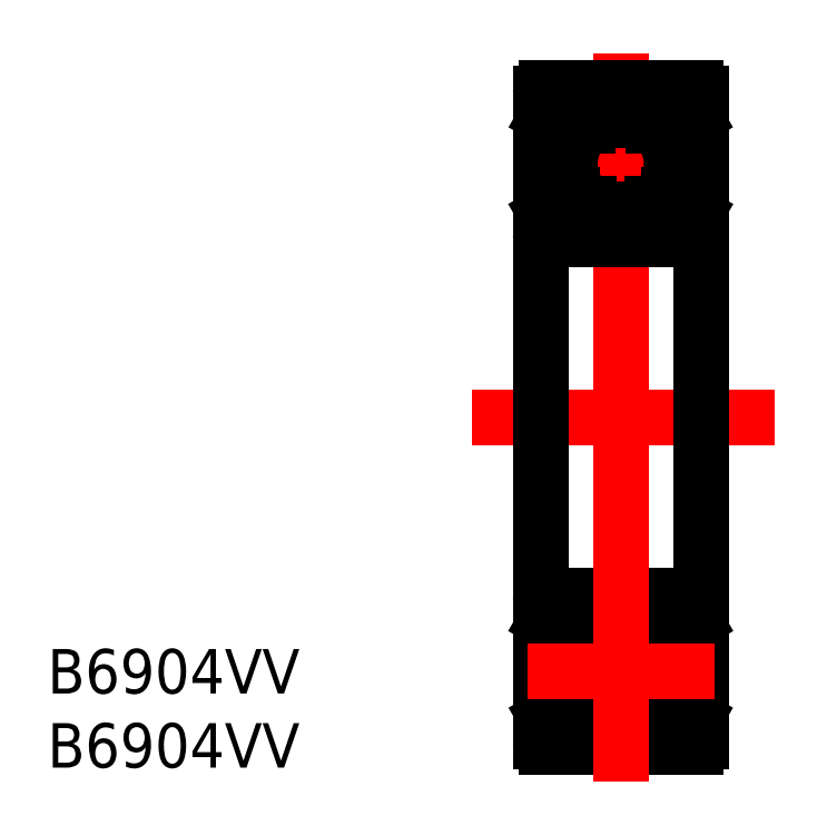
<metadata>
{"format":"dxf","ext":"dxf","renderer":"ezdxf+matplotlib","layout":"modelspace","background":"white","min_lineweight":24,"dpi":150}
</metadata>
<code>
0
SECTION
2
ENTITIES
0
LINE
8
CENTER
10
751.6
20
640.4
30
0
11
762.1
21
640.4
31
0
0
LINE
8
CENTER
10
756.8
20
646.7
30
0
11
756.8
21
626.2
31
0
0
TEXT
8
0
10
724.6
20
610.7
30
0
40
2.5
1
B6904VV
0
TEXT
8
0
10
724.6
20
606.5
30
0
40
2.5
1
B6904VV
0
LINE
8
CENTER
10
748.5
20
626.2
30
0
11
765.5
21
626.2
31
0
0
LINE
8
0
10
752.3
20
644.4
30
0
11
752.3
21
626.2
31
0
0
LINE
8
0
10
761.3
20
644.4
30
0
11
761.3
21
626.2
31
0
0
LINE
8
0
10
761
20
636.2
30
0
11
752.6
21
636.2
31
0
0
ARC
8
0
10
761
20
636.5
30
0
40
0.3
50
270
51
0
0
ARC
8
0
10
752.6
20
636.5
30
0
40
0.3
50
180
51
270
0
LINE
8
0
10
759.4
20
643.3
30
0
11
759.8
21
643.7
31
0
0
LINE
8
0
10
759.8
20
643.7
30
0
11
760.7
21
643.6
31
0
0
LINE
8
0
10
761
20
643.1
30
0
11
760.7
21
643.6
31
0
0
LINE
8
0
10
759
20
642.6
30
0
11
758.7
21
642.6
31
0
0
LINE
8
0
10
759
20
642.6
30
0
11
758.7
21
642.6
31
0
0
LINE
8
0
10
759.4
20
643.3
30
0
11
759.4
21
642.6
31
0
0
ARC
8
0
10
759
20
641.4
30
0
40
1.289
50
31.78
51
73.74
0
LINE
8
0
10
760
20
637.2
30
0
11
760.8
21
637.2
31
0
0
LINE
8
0
10
761
20
638.7
30
0
11
761
21
643.1
31
0
0
LINE
8
0
10
760.1
20
642.1
30
0
11
760.1
21
638.7
31
0
0
LINE
8
0
10
760.8
20
637.2
30
0
11
761
21
637.6
31
0
0
LINE
8
0
10
758.3
20
642.9
30
0
11
759.4
21
642.9
31
0
0
LINE
8
0
10
758.6
20
638.2
30
0
11
759
21
638.2
31
0
0
LINE
8
0
10
758.2
20
637.9
30
0
11
759.6
21
637.9
31
0
0
CIRCLE
8
0
10
756.8
20
640.4
30
0
40
2.863
0
ARC
8
0
10
756.8
20
640.4
30
0
40
2.971
50
311.3
51
47.08
0
ARC
8
0
10
756.8
20
640.4
30
0
40
3.079
50
313.6
51
44.96
0
ARC
8
0
10
756.8
20
640.4
30
0
40
3.079
50
135
51
226.4
0
ARC
8
0
10
756.8
20
640.4
30
0
40
2.971
50
132.9
51
228.7
0
LINE
8
0
10
754.7
20
642.6
30
0
11
755
21
642.6
31
0
0
LINE
8
0
10
754.7
20
642.6
30
0
11
755
21
642.6
31
0
0
LINE
8
0
10
755.1
20
638.2
30
0
11
754.7
21
638.2
31
0
0
LINE
8
0
10
761
20
642.9
30
0
11
761.3
21
642.9
31
0
0
LINE
8
0
10
761
20
637.6
30
0
11
761.3
21
637.6
31
0
0
LINE
8
0
10
760.1
20
638.7
30
0
11
759.6
21
638.7
31
0
0
ARC
8
0
10
755.1
20
635.6
30
0
40
5.469
50
19.53
51
34.99
0
LINE
8
0
10
759.6
20
637.9
30
0
11
760
21
637.2
31
0
0
ARC
8
0
10
768.2
20
633.8
30
0
40
8.756
50
145.2
51
155.3
0
LINE
8
0
10
752.7
20
642.9
30
0
11
752.3
21
642.9
31
0
0
LINE
8
0
10
755.4
20
642.9
30
0
11
754.3
21
642.9
31
0
0
LINE
8
0
10
752.7
20
638.7
30
0
11
752.7
21
643.1
31
0
0
ARC
8
0
10
754.7
20
641.4
30
0
40
1.289
50
106.3
51
148.2
0
LINE
8
0
10
754.3
20
643.3
30
0
11
754.3
21
642.6
31
0
0
LINE
8
0
10
752.7
20
643.1
30
0
11
753
21
643.6
31
0
0
LINE
8
0
10
753.9
20
643.7
30
0
11
753
21
643.6
31
0
0
LINE
8
0
10
754.3
20
643.3
30
0
11
753.9
21
643.7
31
0
0
LINE
8
0
10
753.6
20
642.1
30
0
11
753.6
21
638.7
31
0
0
ARC
8
0
10
745.5
20
633.8
30
0
40
8.756
50
24.67
51
34.77
0
LINE
8
0
10
754.1
20
637.9
30
0
11
753.7
21
637.2
31
0
0
ARC
8
0
10
758.6
20
635.6
30
0
40
5.469
50
145
51
160.5
0
LINE
8
0
10
753.6
20
638.7
30
0
11
754.1
21
638.7
31
0
0
LINE
8
0
10
753.7
20
637.2
30
0
11
752.9
21
637.2
31
0
0
LINE
8
0
10
752.7
20
637.6
30
0
11
752.3
21
637.6
31
0
0
LINE
8
0
10
752.9
20
637.2
30
0
11
752.7
21
637.6
31
0
0
LINE
8
0
10
755.5
20
637.9
30
0
11
754.1
21
637.9
31
0
0
LINE
8
0
10
752.6
20
644.7
30
0
11
761
21
644.7
31
0
0
ARC
8
0
10
761
20
644.4
30
0
40
0.3
50
0
51
90
0
ARC
8
0
10
752.6
20
644.4
30
0
40
0.3
50
90
51
180
0
ARC
8
0
10
752.6
20
608
30
0
40
0.3
50
180
51
270
0
ARC
8
0
10
761
20
608
30
0
40
0.3
50
270
51
0
0
LINE
8
0
10
752.6
20
607.7
30
0
11
761
21
607.7
31
0
0
LINE
8
0
10
755.5
20
614.5
30
0
11
754.1
21
614.5
31
0
0
LINE
8
0
10
752.9
20
615.2
30
0
11
752.7
21
614.8
31
0
0
LINE
8
0
10
752.7
20
614.8
30
0
11
752.3
21
614.8
31
0
0
LINE
8
0
10
753.7
20
615.2
30
0
11
752.9
21
615.2
31
0
0
LINE
8
0
10
753.6
20
613.7
30
0
11
754.1
21
613.7
31
0
0
ARC
8
0
10
758.6
20
616.8
30
0
40
5.469
50
199.5
51
215
0
LINE
8
0
10
754.1
20
614.5
30
0
11
753.7
21
615.2
31
0
0
ARC
8
0
10
745.5
20
618.6
30
0
40
8.756
50
325.2
51
335.3
0
LINE
8
0
10
753.6
20
610.3
30
0
11
753.6
21
613.7
31
0
0
LINE
8
0
10
754.3
20
609.1
30
0
11
753.9
21
608.7
31
0
0
LINE
8
0
10
753.9
20
608.7
30
0
11
753
21
608.8
31
0
0
LINE
8
0
10
752.7
20
609.3
30
0
11
753
21
608.8
31
0
0
LINE
8
0
10
754.3
20
609.1
30
0
11
754.3
21
609.8
31
0
0
ARC
8
0
10
754.7
20
611
30
0
40
1.289
50
211.8
51
253.7
0
LINE
8
0
10
752.7
20
613.6
30
0
11
752.7
21
609.3
31
0
0
LINE
8
0
10
755.4
20
609.5
30
0
11
754.3
21
609.5
31
0
0
LINE
8
0
10
752.7
20
609.5
30
0
11
752.3
21
609.5
31
0
0
ARC
8
0
10
768.2
20
618.6
30
0
40
8.756
50
204.7
51
214.8
0
LINE
8
0
10
759.6
20
614.5
30
0
11
760
21
615.2
31
0
0
ARC
8
0
10
755.1
20
616.8
30
0
40
5.469
50
325
51
340.5
0
LINE
8
0
10
760.1
20
613.7
30
0
11
759.6
21
613.7
31
0
0
LINE
8
0
10
761
20
614.8
30
0
11
761.3
21
614.8
31
0
0
LINE
8
0
10
761
20
609.5
30
0
11
761.3
21
609.5
31
0
0
LINE
8
0
10
755.1
20
614.2
30
0
11
754.7
21
614.2
31
0
0
LINE
8
0
10
754.7
20
609.8
30
0
11
755
21
609.8
31
0
0
LINE
8
0
10
754.7
20
609.8
30
0
11
755
21
609.8
31
0
0
ARC
8
0
10
756.8
20
611.9
30
0
40
2.971
50
131.3
51
227.1
0
ARC
8
0
10
756.8
20
611.9
30
0
40
3.079
50
133.6
51
225
0
ARC
8
0
10
756.8
20
611.9
30
0
40
3.079
50
315
51
46.43
0
ARC
8
0
10
756.8
20
611.9
30
0
40
2.971
50
312.9
51
48.68
0
CIRCLE
8
0
10
756.8
20
611.9
30
0
40
2.863
0
LINE
8
0
10
758.2
20
614.5
30
0
11
759.6
21
614.5
31
0
0
LINE
8
0
10
758.6
20
614.2
30
0
11
759
21
614.2
31
0
0
LINE
8
0
10
758.3
20
609.5
30
0
11
759.4
21
609.5
31
0
0
LINE
8
0
10
760.8
20
615.2
30
0
11
761
21
614.8
31
0
0
LINE
8
0
10
760.1
20
610.3
30
0
11
760.1
21
613.7
31
0
0
LINE
8
0
10
761
20
613.6
30
0
11
761
21
609.3
31
0
0
LINE
8
0
10
760
20
615.2
30
0
11
760.8
21
615.2
31
0
0
ARC
8
0
10
759
20
611
30
0
40
1.289
50
286.3
51
328.2
0
LINE
8
0
10
759.4
20
609.1
30
0
11
759.4
21
609.8
31
0
0
LINE
8
0
10
759
20
609.8
30
0
11
758.7
21
609.8
31
0
0
LINE
8
0
10
759
20
609.8
30
0
11
758.7
21
609.8
31
0
0
LINE
8
0
10
761
20
609.3
30
0
11
760.7
21
608.8
31
0
0
LINE
8
0
10
759.8
20
608.7
30
0
11
760.7
21
608.8
31
0
0
LINE
8
0
10
759.4
20
609.1
30
0
11
759.8
21
608.7
31
0
0
ARC
8
0
10
752.6
20
615.9
30
0
40
0.3
50
90
51
180
0
ARC
8
0
10
761
20
615.9
30
0
40
0.3
50
0
51
90
0
LINE
8
0
10
761
20
616.2
30
0
11
752.6
21
616.2
31
0
0
LINE
8
0
10
761.3
20
608
30
0
11
761.3
21
626.2
31
0
0
LINE
8
0
10
752.3
20
608
30
0
11
752.3
21
626.2
31
0
0
LINE
8
CENTER
10
756.8
20
605.7
30
0
11
756.8
21
626.2
31
0
0
LINE
8
CENTER
10
751.6
20
611.9
30
0
11
762.1
21
611.9
31
0
0
ENDSEC
0
EOF

</code>
